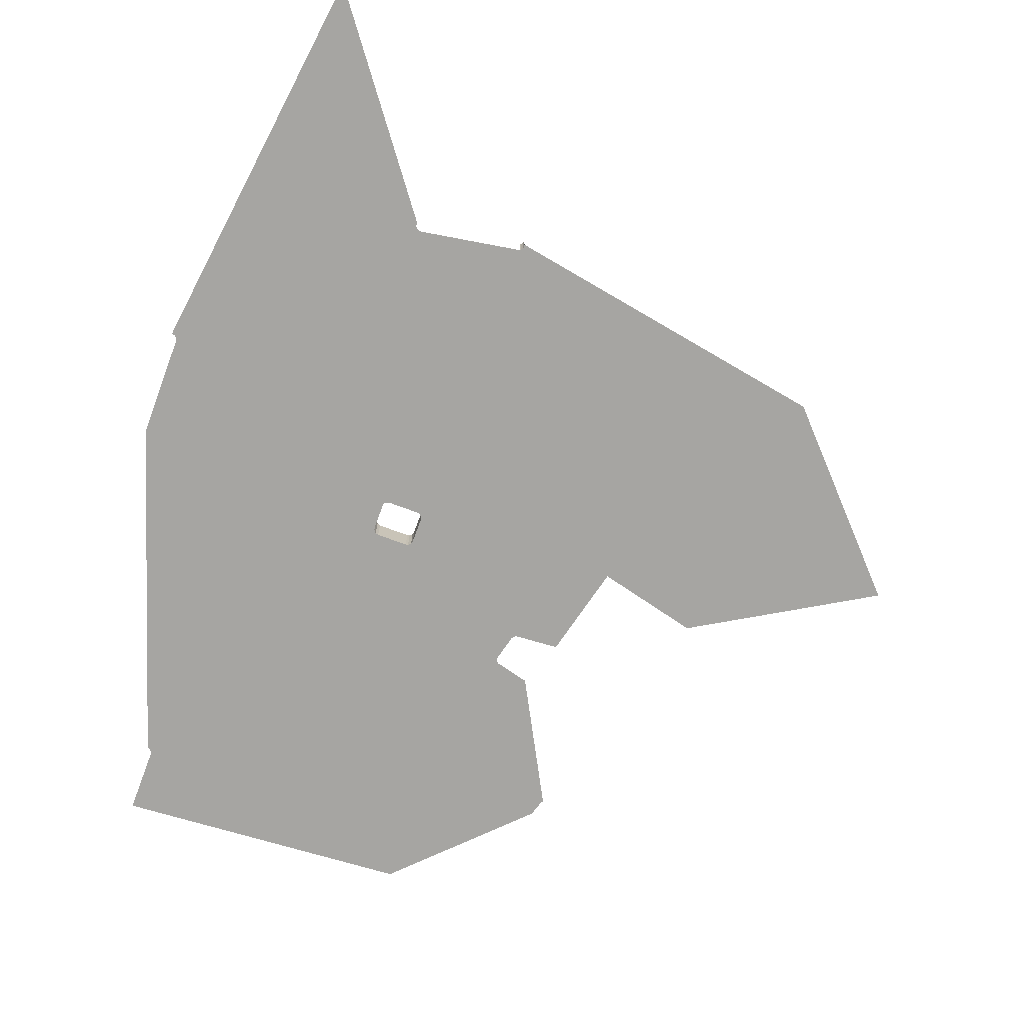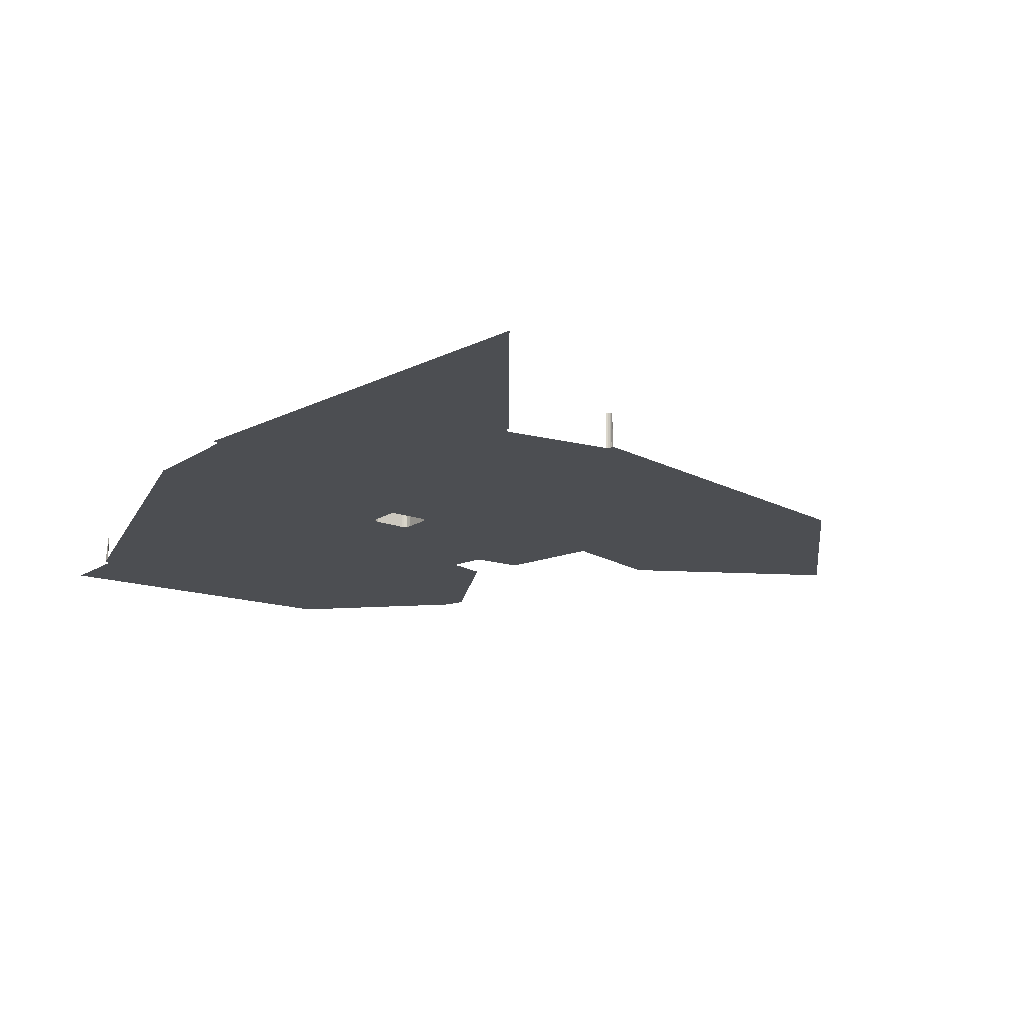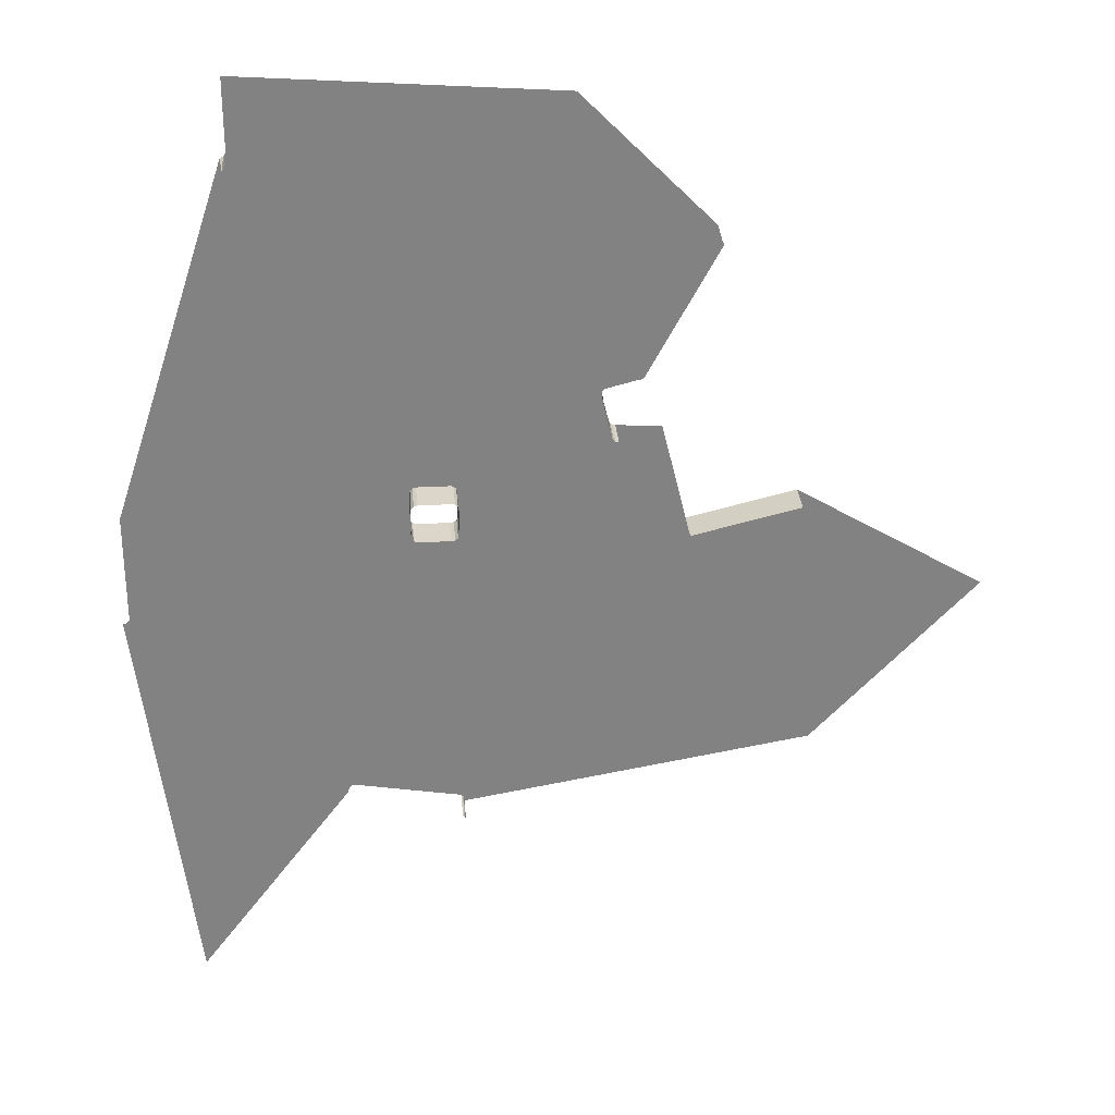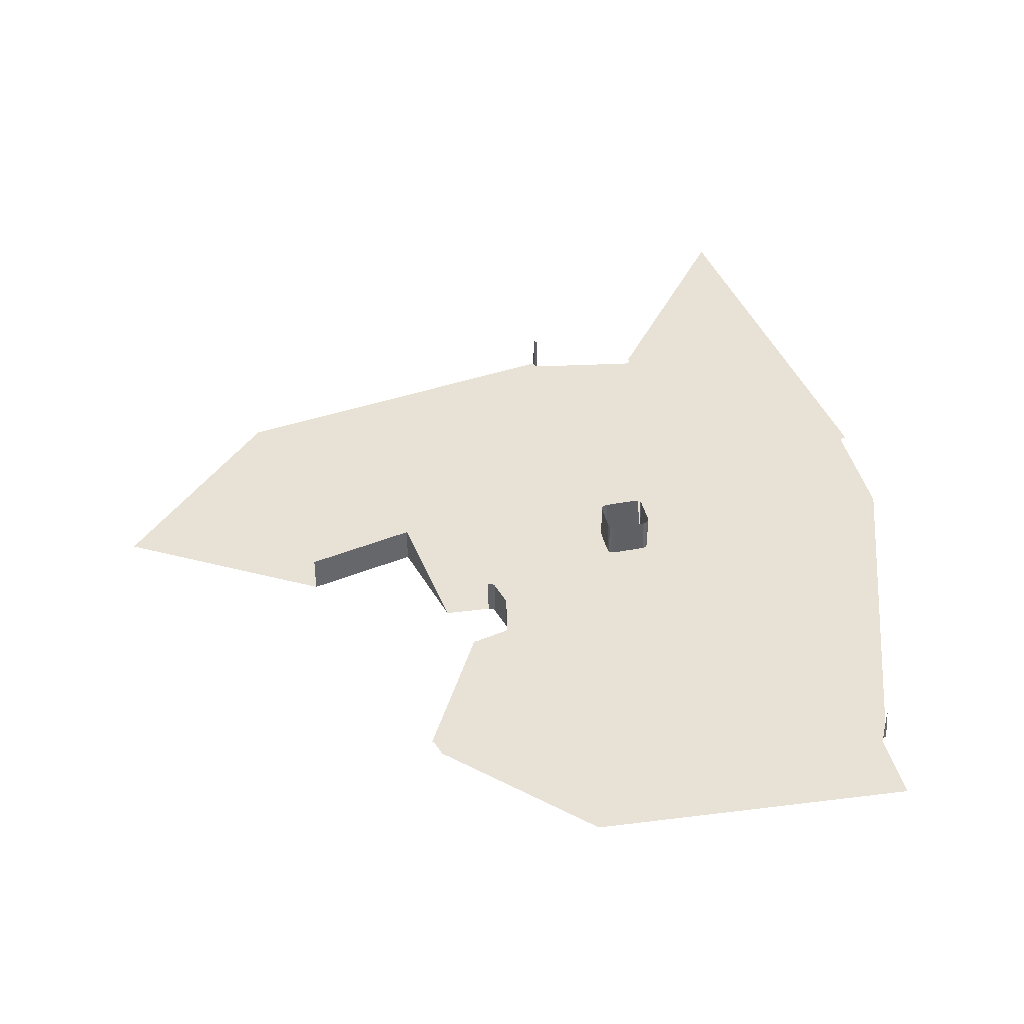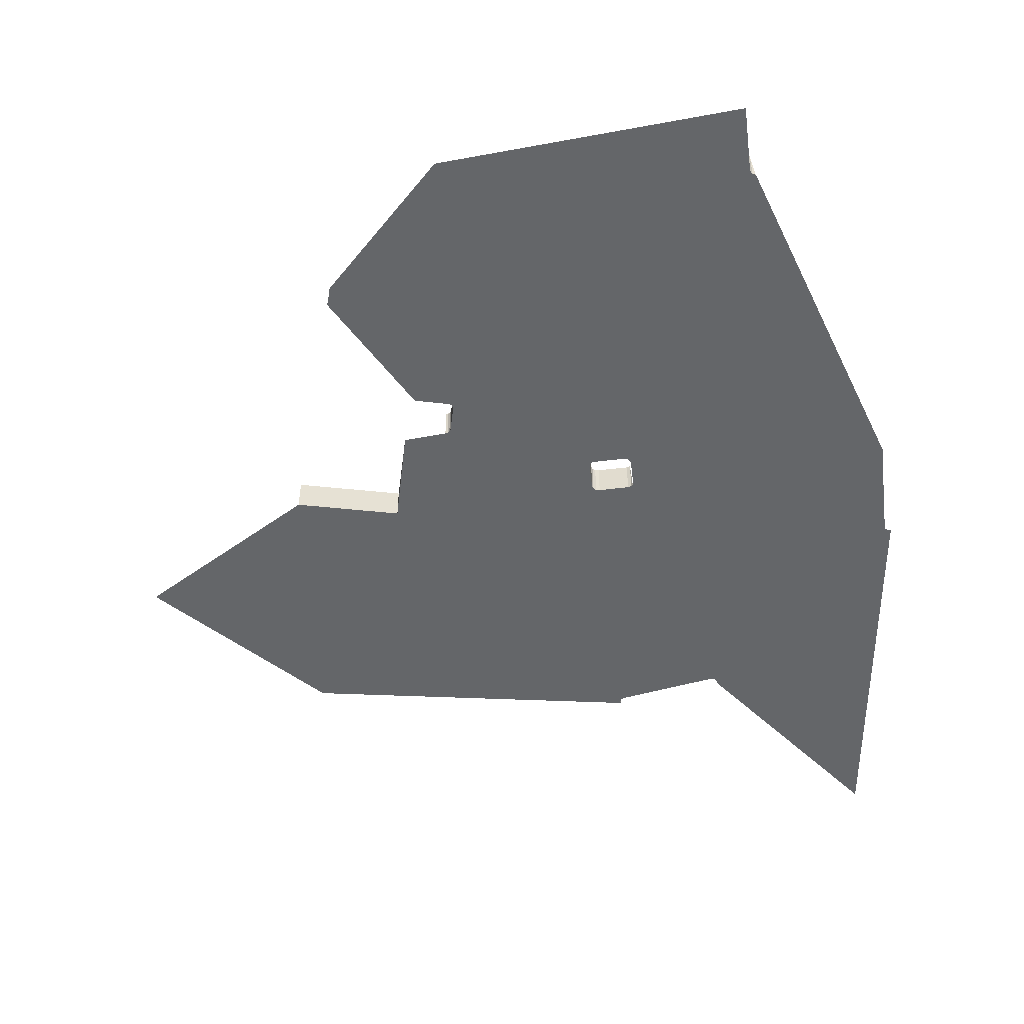
<metadata>
{"format":"obj","ext":"obj","renderer":"f3d","projection":"perspective","resolution":1024,"background":"white","views":[{"elev":-73.6,"azim":-20.4,"up":"+Z"},{"elev":-16.6,"azim":-37.1,"up":"+Z"},{"elev":29.7,"azim":-4.5,"up":"+Y"},{"elev":40.4,"azim":167.1,"up":"+Z"},{"elev":-51.7,"azim":-172.7,"up":"+Z"}]}
</metadata>
<code>
o LM_L_LSwC3_Playfield
v -207.3 -1059 -0
v -105.6 -923.4 3.451e-06
v -207.3 -796 -0
v -29.99 -933.4 23.53
v -30.01 -934.6 23.53
v -30.01 -934.6 3.451e-06
v -30.35 -932.2 23.53
v -29.99 -933.4 23.53
v -29.99 -933.4 3.451e-06
v -31.05 -931.2 23.53
v -30.35 -932.2 23.53
v -30.35 -932.2 3.451e-06
v -32.02 -930.5 23.53
v -31.05 -931.2 23.53
v -31.05 -931.2 3.451e-06
v -30.01 -934.6 3.451e-06
v -30.01 -934.6 23.53
v -30.09 -935.1 3.451e-06
v -29.99 -933.4 3.451e-06
v -29.99 -933.4 23.53
v -30.01 -934.6 3.451e-06
v -30.35 -932.2 3.451e-06
v -30.35 -932.2 23.53
v -29.99 -933.4 3.451e-06
v -31.05 -931.2 3.451e-06
v -31.05 -931.2 23.53
v -30.35 -932.2 3.451e-06
v -32.02 -930.5 3.451e-06
v -32.02 -930.5 23.53
v -31.05 -931.2 3.451e-06
v -241.5 -788.9 -3.451e-06
v -207.3 -1059 -0
v -207.3 -796 -0
v -30.01 -934.6 3.451e-06
v -30.09 -935.1 3.451e-06
v 197.3 -895.5 -0
v -105.6 -923.4 3.451e-06
v -105.6 -922.2 3.451e-06
v -207.3 -796 -0
v -105.6 -922.2 3.451e-06
v -105.5 -921.7 3.451e-06
v -207.3 -796 -0
v -207.3 -796 -0
v -105.5 -921.7 3.451e-06
v -105.1 -920.6 3.451e-06
v -207.3 -796 -0
v -105.1 -920.6 3.451e-06
v -104.4 -919.6 3.451e-06
v -207.3 -796 -0
v -104.4 -919.6 3.451e-06
v -103.4 -918.9 3.451e-06
v -102.3 -918.6 3.451e-06
v -207.3 -796 -0
v -103.4 -918.9 3.451e-06
v -101.1 -918.6 3.451e-06
v -207.3 -796 -0
v -102.3 -918.6 3.451e-06
v 197.3 -895.5 -0
v 197.3 -895.2 -0
v -30.01 -934.6 3.451e-06
v -29.99 -933.4 3.451e-06
v 10.13 -796 -0
v -30.35 -932.2 3.451e-06
v -30.35 -932.2 3.451e-06
v 10.13 -796 -0
v -31.05 -931.2 3.451e-06
v -31.05 -931.2 3.451e-06
v 10.13 -796 -0
v -32.02 -930.5 3.451e-06
v -33.17 -930.1 3.451e-06
v -32.02 -930.5 3.451e-06
v 10.13 -796 -0
v -33.17 -930.1 3.451e-06
v 10.13 -796 -0
v -101.1 -918.6 3.451e-06
v 197.3 -895.2 -0
v 75.58 -822.8 1.725e-06
v -30.01 -934.6 3.451e-06
v -30.01 -934.6 3.451e-06
v 111.8 -728.1 -0
v -29.99 -933.4 3.451e-06
v -101.1 -918.6 3.451e-06
v 10.13 -796 -0
v -207.3 -796 -0
v -241.5 -788.9 -3.451e-06
v -207.3 -796 -0
v -241 -788.9 -3.451e-06
v -207.3 -796 -0
v -239.8 -788.7 -3.451e-06
v -241 -788.9 -3.451e-06
v -207.3 -796 -0
v -238.8 -788.1 -3.451e-06
v -239.8 -788.7 -3.451e-06
v -207.3 -796 -0
v -237.9 -787.3 -3.451e-06
v -238.8 -788.1 -3.451e-06
v -207.3 -796 -0
v -237.4 -786.2 -3.451e-06
v -237.9 -787.3 -3.451e-06
v -207.3 -796 -0
v -237.2 -785 -3.451e-06
v -237.4 -786.2 -3.451e-06
v -30.01 -934.6 3.451e-06
v 75.58 -822.8 1.725e-06
v 111.8 -728.1 -0
v -29.99 -933.4 3.451e-06
v 111.8 -728.1 -0
v 10.13 -796 -0
v 302.9 -783.4 -1.725e-06
v 75.58 -822.8 1.725e-06
v 197.3 -895.2 -0
v -207.3 -796 -0
v -237.2 -716.2 -3.451e-06
v -237.2 -785 -3.451e-06
v 10.13 -796 -0
v -58.16 -724.6 -0
v -207.3 -796 -0
v -207.3 -796 -0
v -59.78 -722.2 -0
v -237.2 -716.2 -3.451e-06
v -59.3 -723.4 -0
v -59.78 -722.2 -0
v -55.8 -725.3 -0
v -35.36 -725.3 -0
v 302.9 -783.4 -1.725e-06
v 181.2 -711 -0
v 75.58 -822.8 1.725e-06
v -32.88 -724.9 -0
v -31.06 -723.3 -0
v -30.3 -721.8 -0
v -55.8 -725.3 23.53
v -58.16 -724.6 23.53
v -58.16 -724.6 -0
v -35.36 -725.3 23.53
v -55.8 -725.3 23.53
v -55.8 -725.3 -0
v 111.8 -728.1 -0
v -59.3 -723.4 23.53
v -59.78 -722.2 23.53
v -59.78 -722.2 -0
v -32.88 -724.9 23.53
v -35.36 -725.3 23.53
v -35.36 -725.3 -0
v -31.06 -723.3 23.53
v -32.88 -724.9 23.53
v -32.88 -724.9 -0
v -237.2 -716.2 -3.451e-06
v -59.78 -704.5 -0
v -237.4 -715 -3.451e-06
v -30.3 -721.8 23.53
v -31.06 -723.3 23.53
v -31.06 -723.3 -0
v -55.8 -725.3 -0
v -58.16 -724.6 -0
v -58.16 -724.6 23.53
v -59.3 -723.4 -0
v 75.58 -822.8 1.725e-06
v 181.2 -711 -0
v 111.8 -728.1 -0
v -35.36 -725.3 -0
v -32.88 -724.9 -0
v -31.06 -723.3 -0
v -30.3 -721.8 -0
v -30.3 -721.8 23.53
v -31.06 -723.3 -0
v -30.3 -704 23.53
v -30.3 -721.8 23.53
v -30.3 -721.8 -0
v -237.2 -716.2 -3.451e-06
v -59.78 -722.2 -0
v -59.78 -704.5 -0
v -59.78 -722.2 23.53
v -59.78 -704.5 23.53
v -59.78 -704.5 -0
v -59.78 -722.2 -0
v -237.4 -715 -3.451e-06
v -59.78 -704.5 -0
v -59.35 -702.1 -0
v -59.78 -704.5 23.53
v -59.35 -702.1 23.53
v -59.35 -702.1 -0
v -59.35 -702.1 23.53
v -57.73 -700.4 23.53
v -57.73 -700.4 -0
v -57.73 -700.4 23.53
v -55.47 -699.6 23.53
v -55.47 -699.6 -0
v -30.3 -704 -0
v -30.84 -701.5 23.53
v -30.3 -704 23.53
v -30.3 -704 -0
v -59.78 -704.5 -0
v -59.78 -704.5 23.53
v -59.35 -702.1 -0
v 181.2 -711 23.53
v 111.8 -728.1 23.53
v 111.8 -728.1 -0
v -55.47 -699.6 23.53
v -34.28 -699.6 23.53
v -34.28 -699.6 -0
v -32.56 -700 23.53
v -30.84 -701.5 23.53
v -30.84 -701.5 -0
v -34.28 -699.6 23.53
v -32.56 -700 23.53
v -32.56 -700 -0
v -59.35 -702.1 -0
v -57.73 -700.4 -0
v -57.73 -700.4 23.53
v -55.47 -699.6 -0
v -55.47 -699.6 -0
v -55.47 -699.6 23.53
v -34.28 -699.6 -0
v -30.84 -701.5 -0
v -32.56 -700 -0
v -32.56 -700 23.53
v -30.84 -701.5 -0
v -34.28 -699.6 -0
v -34.28 -699.6 23.53
v -32.56 -700 -0
v 181.2 -711 -0
v 181.2 -711 23.53
v 111.8 -728.1 -0
v 111.8 -728.1 -0
v 111.8 -728.1 23.53
v 95.97 -663.7 -0
v 65.28 -661.3 -0
v -30.3 -704 -0
v 64.01 -660.4 -0
v -30.84 -701.5 -0
v 67 -661.6 -0
v 10.13 -604 -0
v -57.73 -700.4 -0
v -55.47 -699.6 -0
v 95.97 -663.7 -0
v -34.28 -699.6 -0
v -32.56 -700 -0
v -30.84 -701.5 -0
v 64.01 -660.4 -0
v 63.04 -659 -0
v 67 -661.6 23.53
v 65.28 -661.3 23.53
v 65.28 -661.3 -0
v 65.28 -661.3 23.53
v 64.01 -660.4 23.53
v 64.01 -660.4 -0
v 64.01 -660.4 23.53
v 63.04 -659 23.53
v 63.04 -659 -0
v 63.04 -659 -0
v 58.71 -641.7 -0
v 67 -661.6 -0
v 67 -661.6 23.53
v 65.28 -661.3 -0
v 65.28 -661.3 -0
v -237.4 -715 -3.451e-06
v -59.35 -702.1 -0
v -161.5 -482.7 -0
v 64.01 -660.4 -0
v 63.04 -659 23.53
v 58.71 -641.7 23.53
v 58.71 -641.7 -0
v 63.04 -659 -0
v -161.5 -482.7 -0
v -59.35 -702.1 -0
v 58.71 -641.7 -0
v 58.71 -641.7 23.53
v 58.71 -639.6 -0
v 58.71 -641.7 -0
v 58.71 -639.6 -0
v 10.13 -604 -0
v 58.71 -639.6 -0
v 59.31 -638 -0
v 60.58 -636.9 -0
v 81.34 -631.5 -0
v 83.74 -631.3 -0
v -159.4 -481.8 -0
v 130.7 -544.7 -0
v 129.9 -544.4 -0
v 129.5 -543.8 -0
v 126.7 -534.4 -0
v 126.8 -533.3 -0
v -158.3 -480.1 -0
v -157.9 -478.7 -0
v -158.3 -480.1 23.53
v -159.4 -481.8 23.53
v -159.4 -481.8 -0
v -158 -434 -0
v 42.69 -448.3 -0
v -159.4 -481.8 -0
v -159.4 -481.8 23.53
v -161.5 -482.7 -0
v -158.3 -480.1 -0
v -158.3 -480.1 23.53
v -159.4 -481.8 -0
f 3 2 1
f 6 5 4
f 9 8 7
f 12 11 10
f 15 14 13
f 18 17 16
f 21 20 19
f 24 23 22
f 27 26 25
f 30 29 28
f 33 32 31
f 36 35 34
f 39 38 37
f 42 41 40
f 45 44 43
f 48 47 46
f 51 50 49
f 54 53 52
f 57 56 55
f 60 59 58
f 63 62 61
f 66 65 64
f 69 68 67
f 72 71 70
f 75 74 73
f 78 77 76
f 81 80 79
f 84 83 82
f 87 86 85
f 90 89 88
f 93 92 91
f 96 95 94
f 99 98 97
f 102 101 100
f 105 104 103
f 108 107 106
f 111 110 109
f 114 113 112
f 117 116 115
f 120 119 118
f 121 116 117
f 122 121 117
f 116 123 115
f 123 124 115
f 127 126 125
f 124 128 115
f 128 129 115
f 129 130 115
f 133 132 131
f 136 135 134
f 115 130 137
f 140 139 138
f 143 142 141
f 146 145 144
f 149 148 147
f 152 151 150
f 133 131 153
f 156 155 154
f 159 158 157
f 136 134 160
f 143 141 161
f 146 144 162
f 165 164 163
f 168 167 166
f 171 170 169
f 174 173 172
f 174 172 175
f 178 177 176
f 181 180 179
f 184 183 182
f 187 186 185
f 168 166 188
f 191 190 189
f 194 193 192
f 197 196 195
f 200 199 198
f 203 202 201
f 206 205 204
f 184 182 207
f 210 209 208
f 213 212 211
f 191 189 214
f 217 216 215
f 220 219 218
f 223 222 221
f 226 225 224
f 227 137 130
f 130 228 227
f 228 230 229
f 231 137 227
f 234 233 232
f 235 137 231
f 236 234 232
f 230 237 232
f 227 228 229
f 237 236 232
f 240 239 238
f 243 242 241
f 246 245 244
f 249 248 247
f 251 250 230
f 254 253 252
f 246 244 255
f 258 257 256
f 249 247 259
f 262 261 260
f 262 260 263
f 232 251 230
f 233 265 264
f 268 267 266
f 271 270 269
f 232 273 272
f 232 274 273
f 232 275 274
f 276 275 232
f 232 233 277
f 276 232 278
f 277 233 264
f 278 232 279
f 279 232 280
f 281 280 232
f 281 232 282
f 283 232 277
f 284 232 283
f 287 286 285
f 288 232 284
f 232 289 282
f 292 291 290
f 295 294 293
f 232 288 289

</code>
